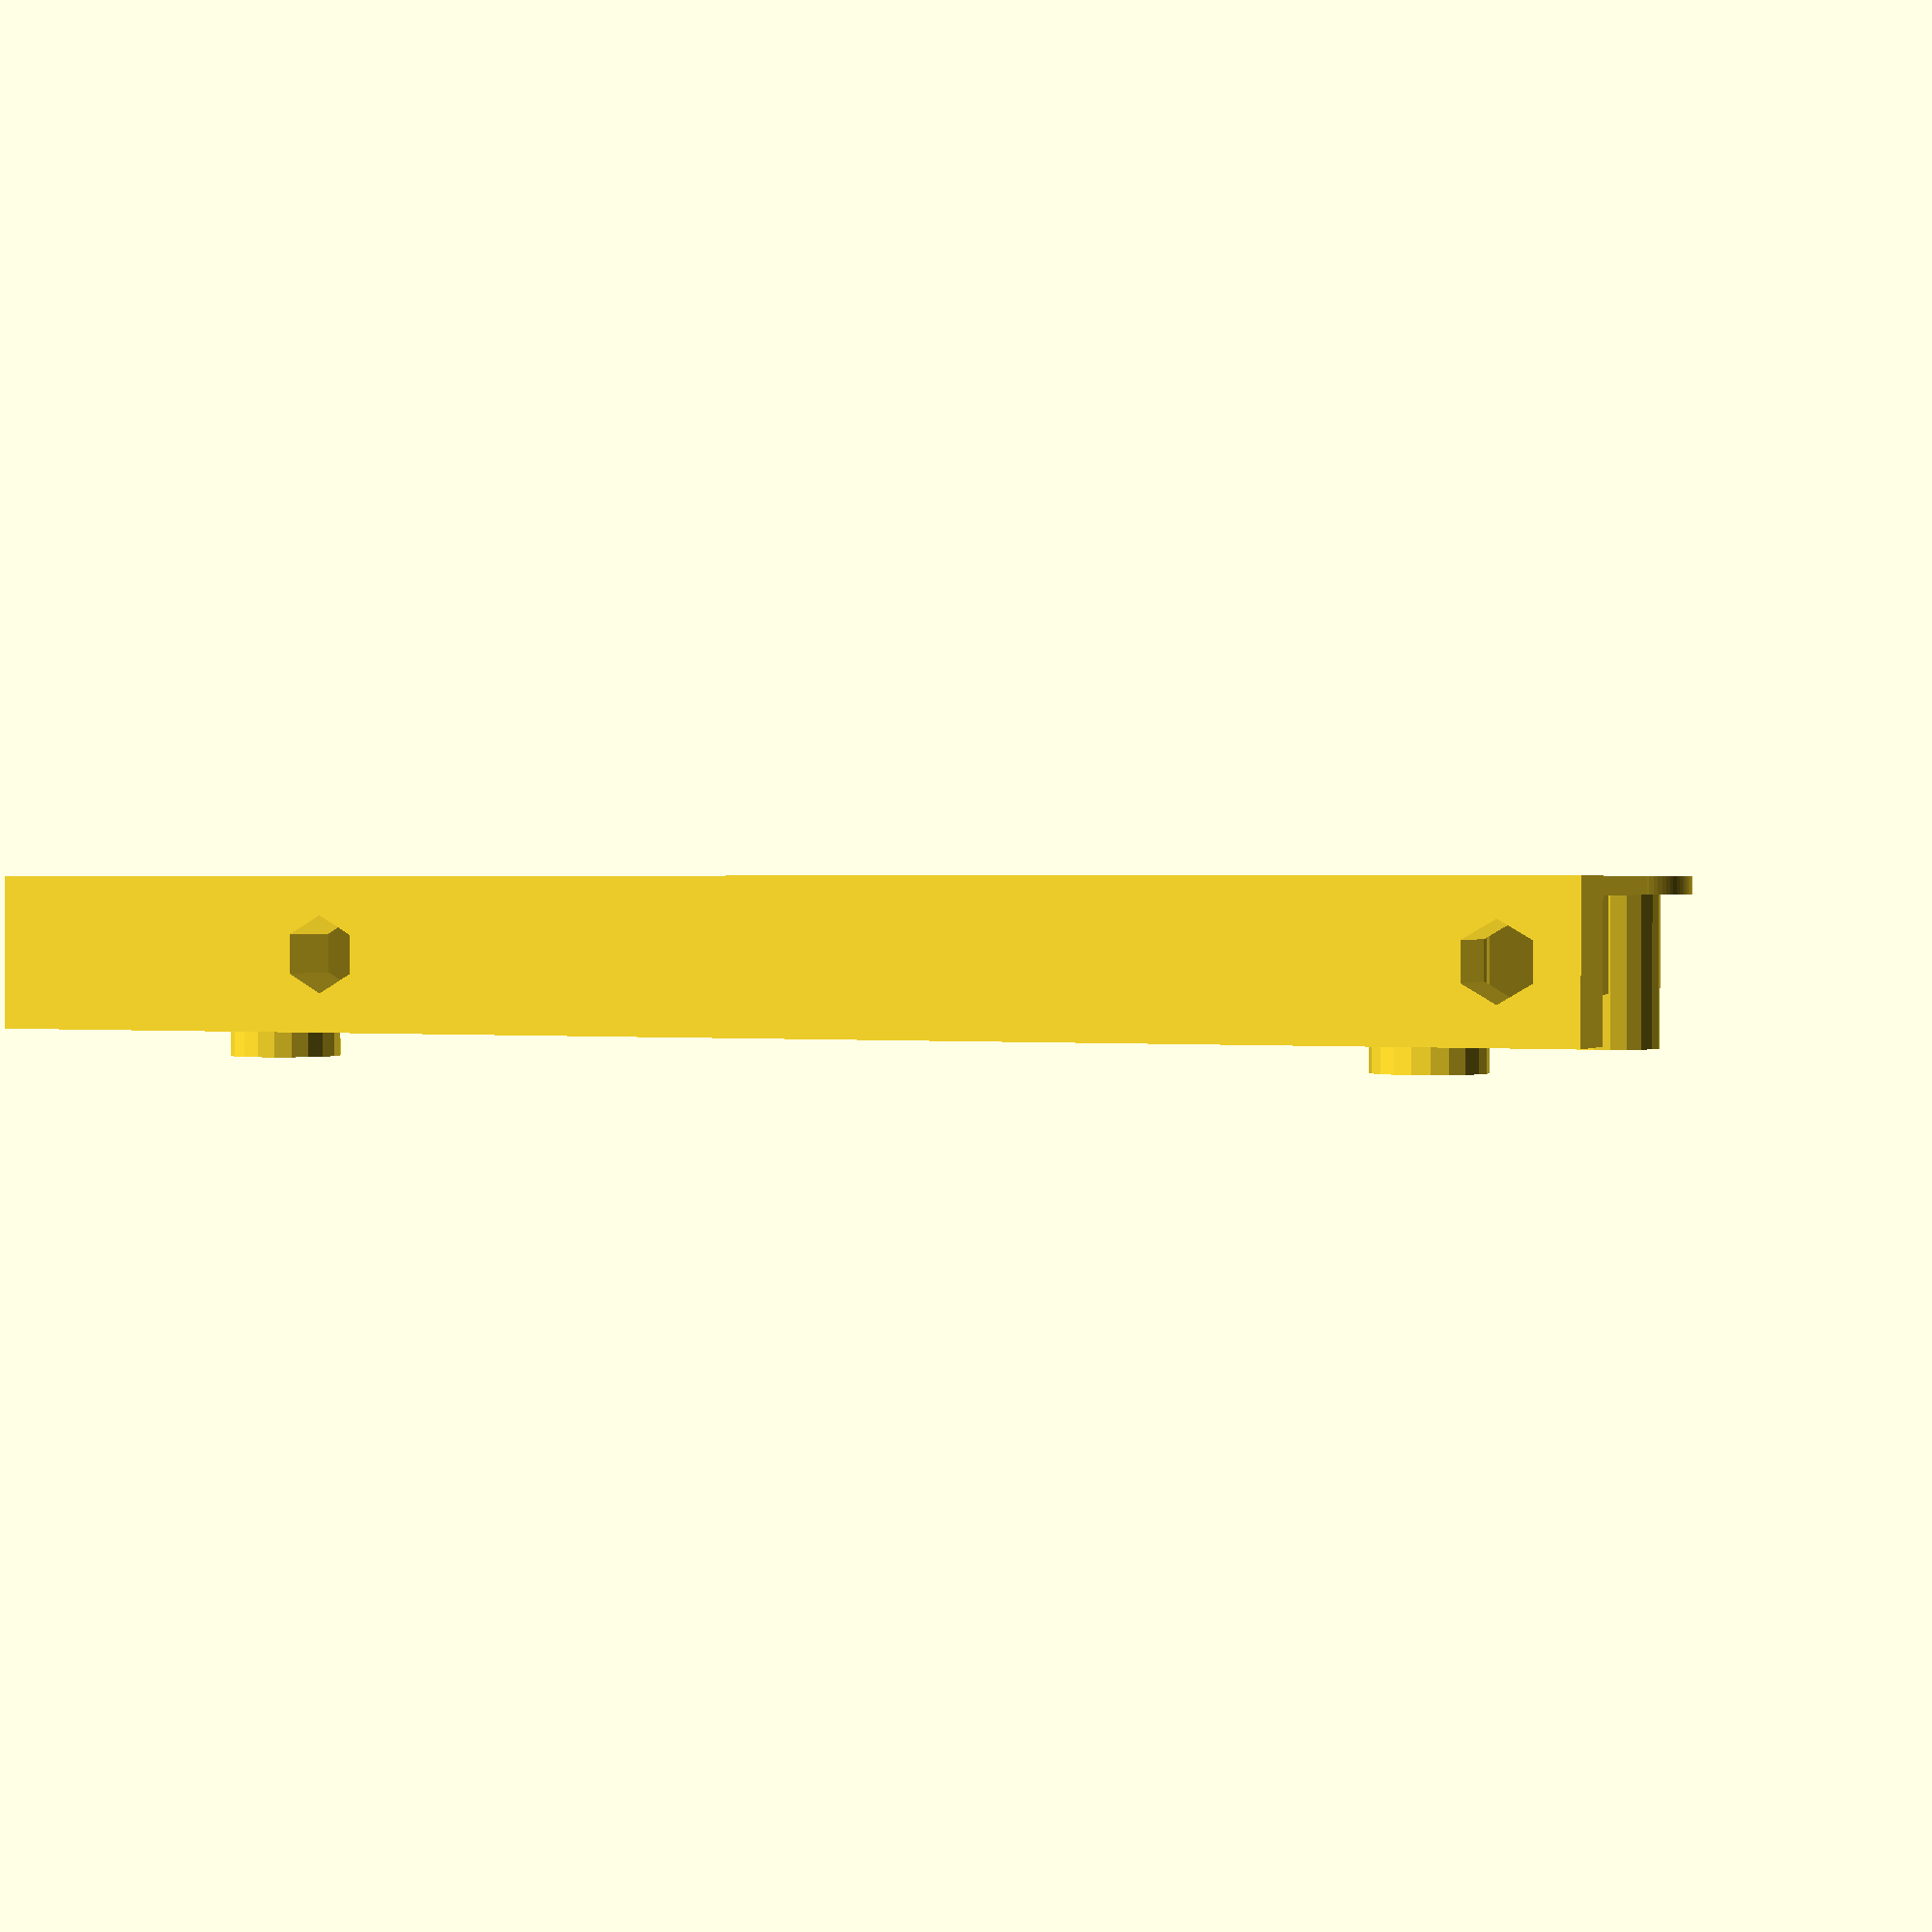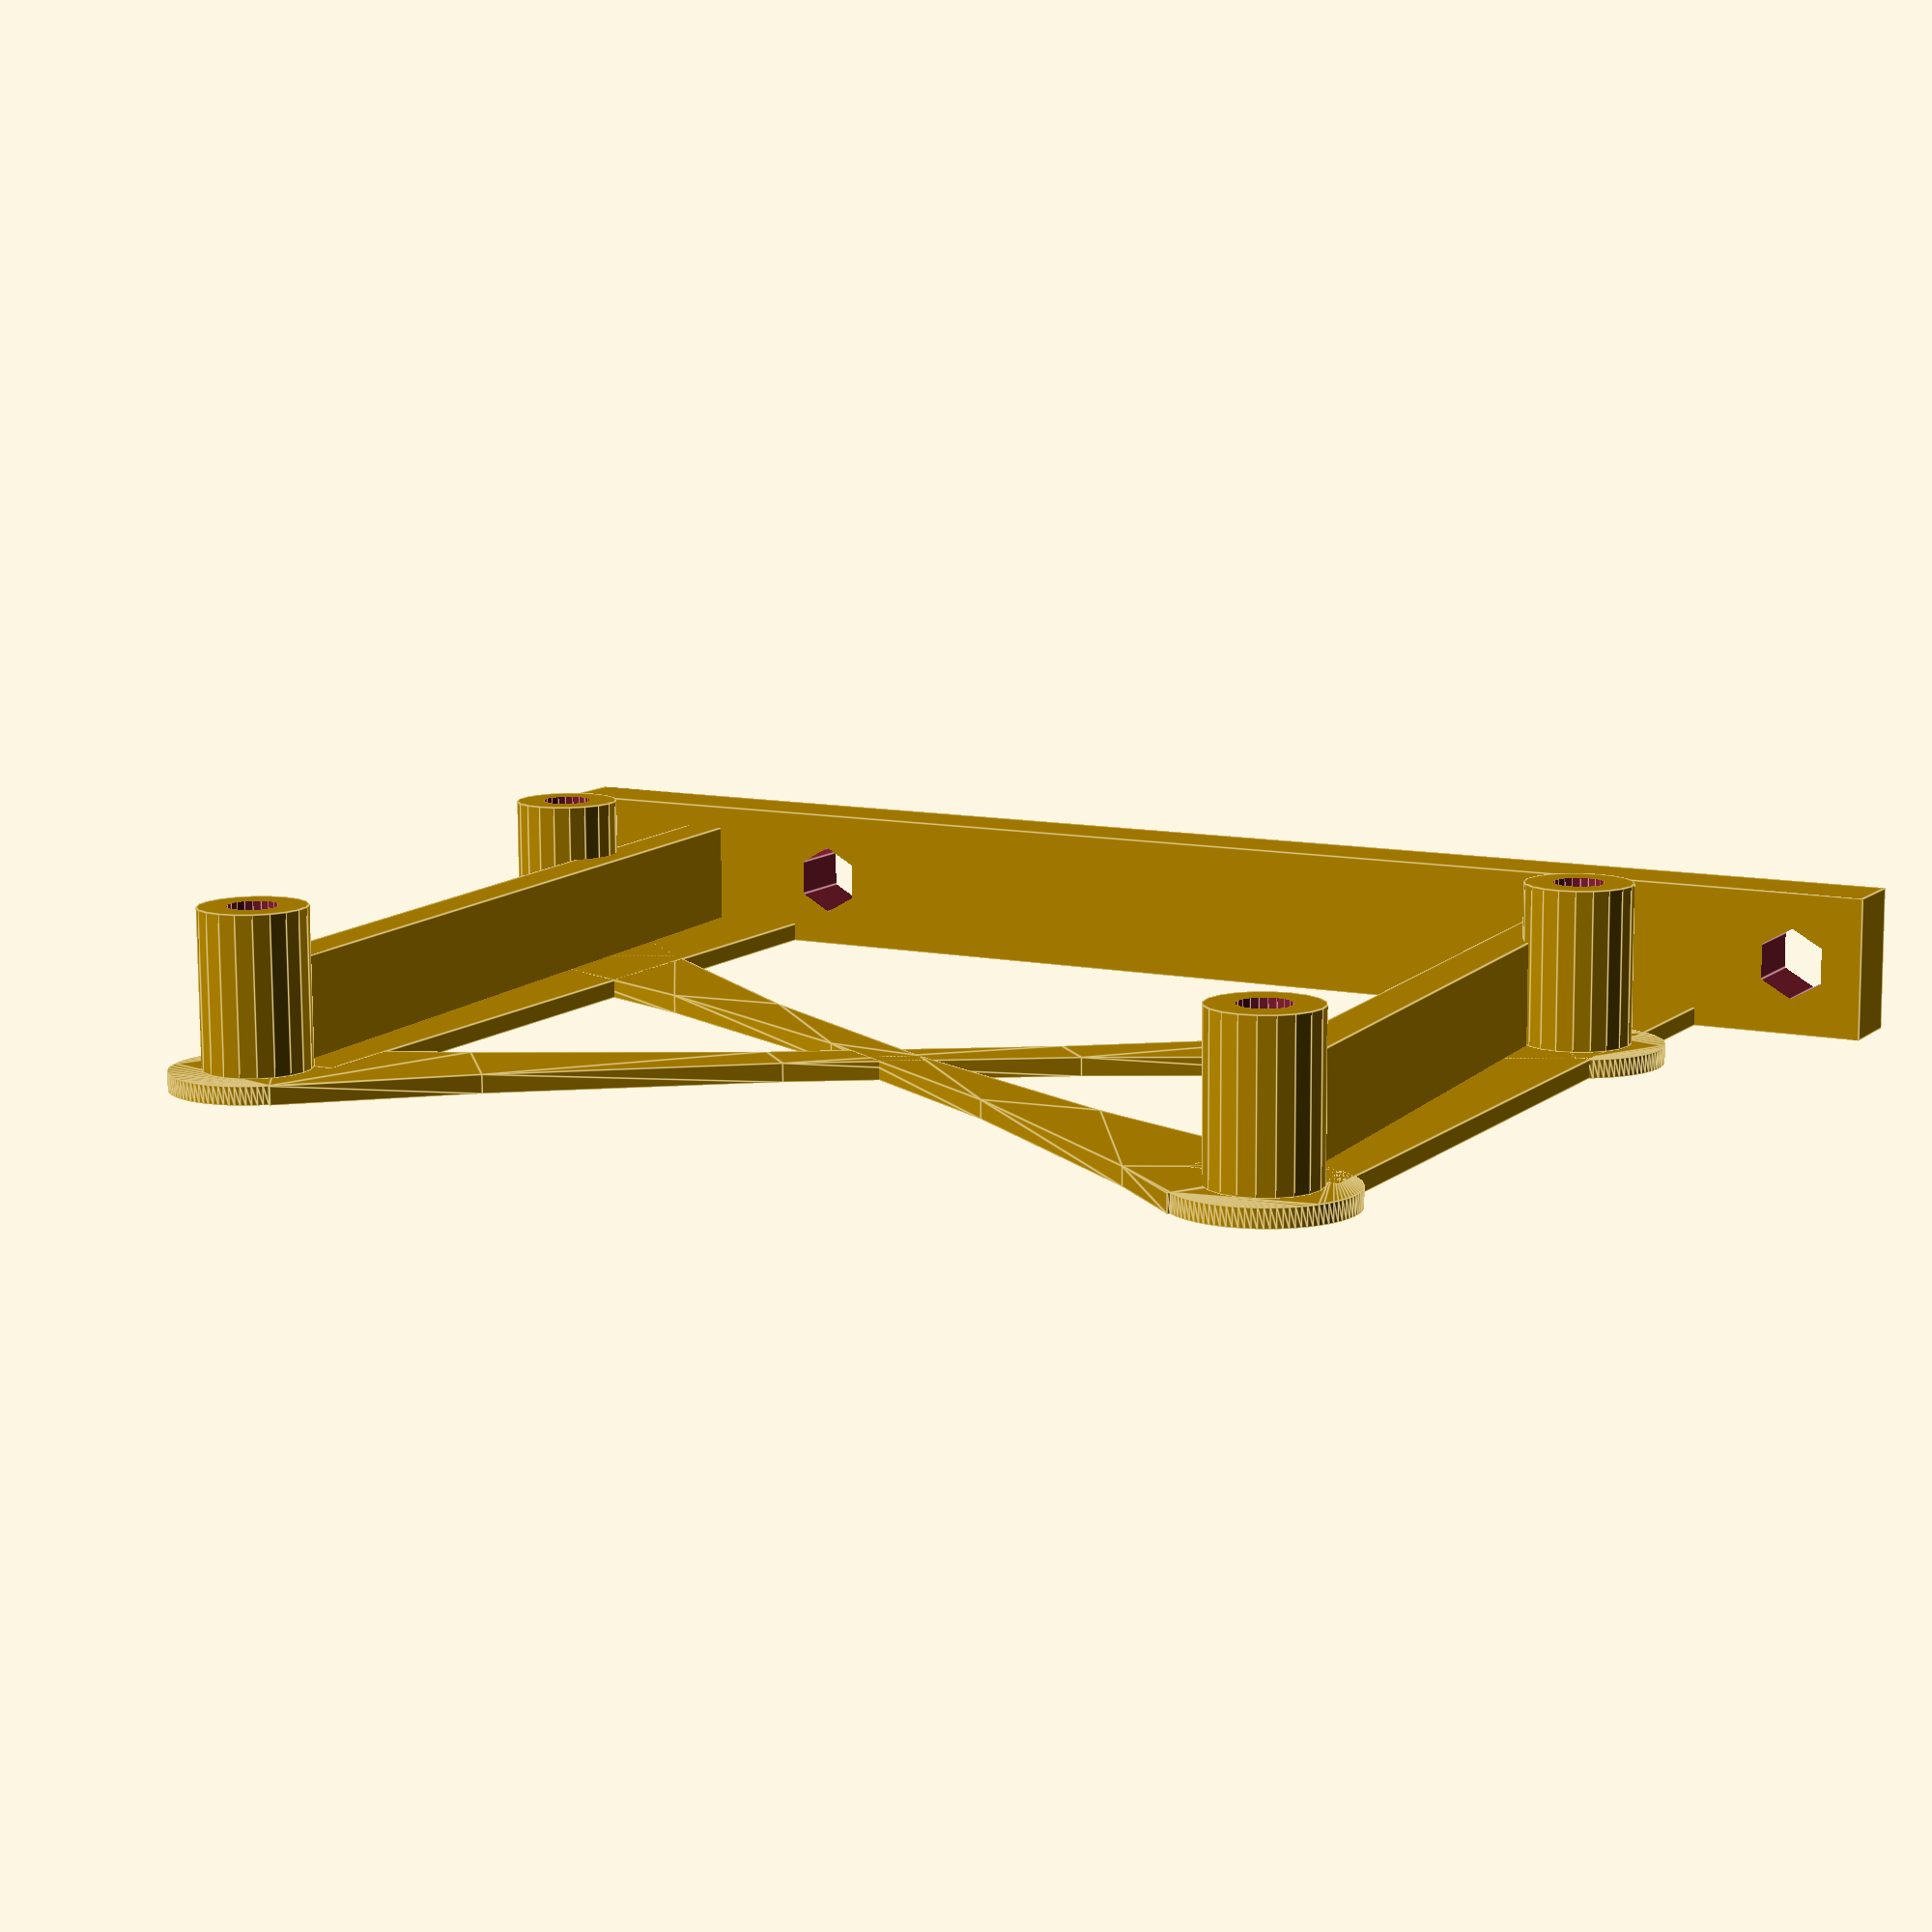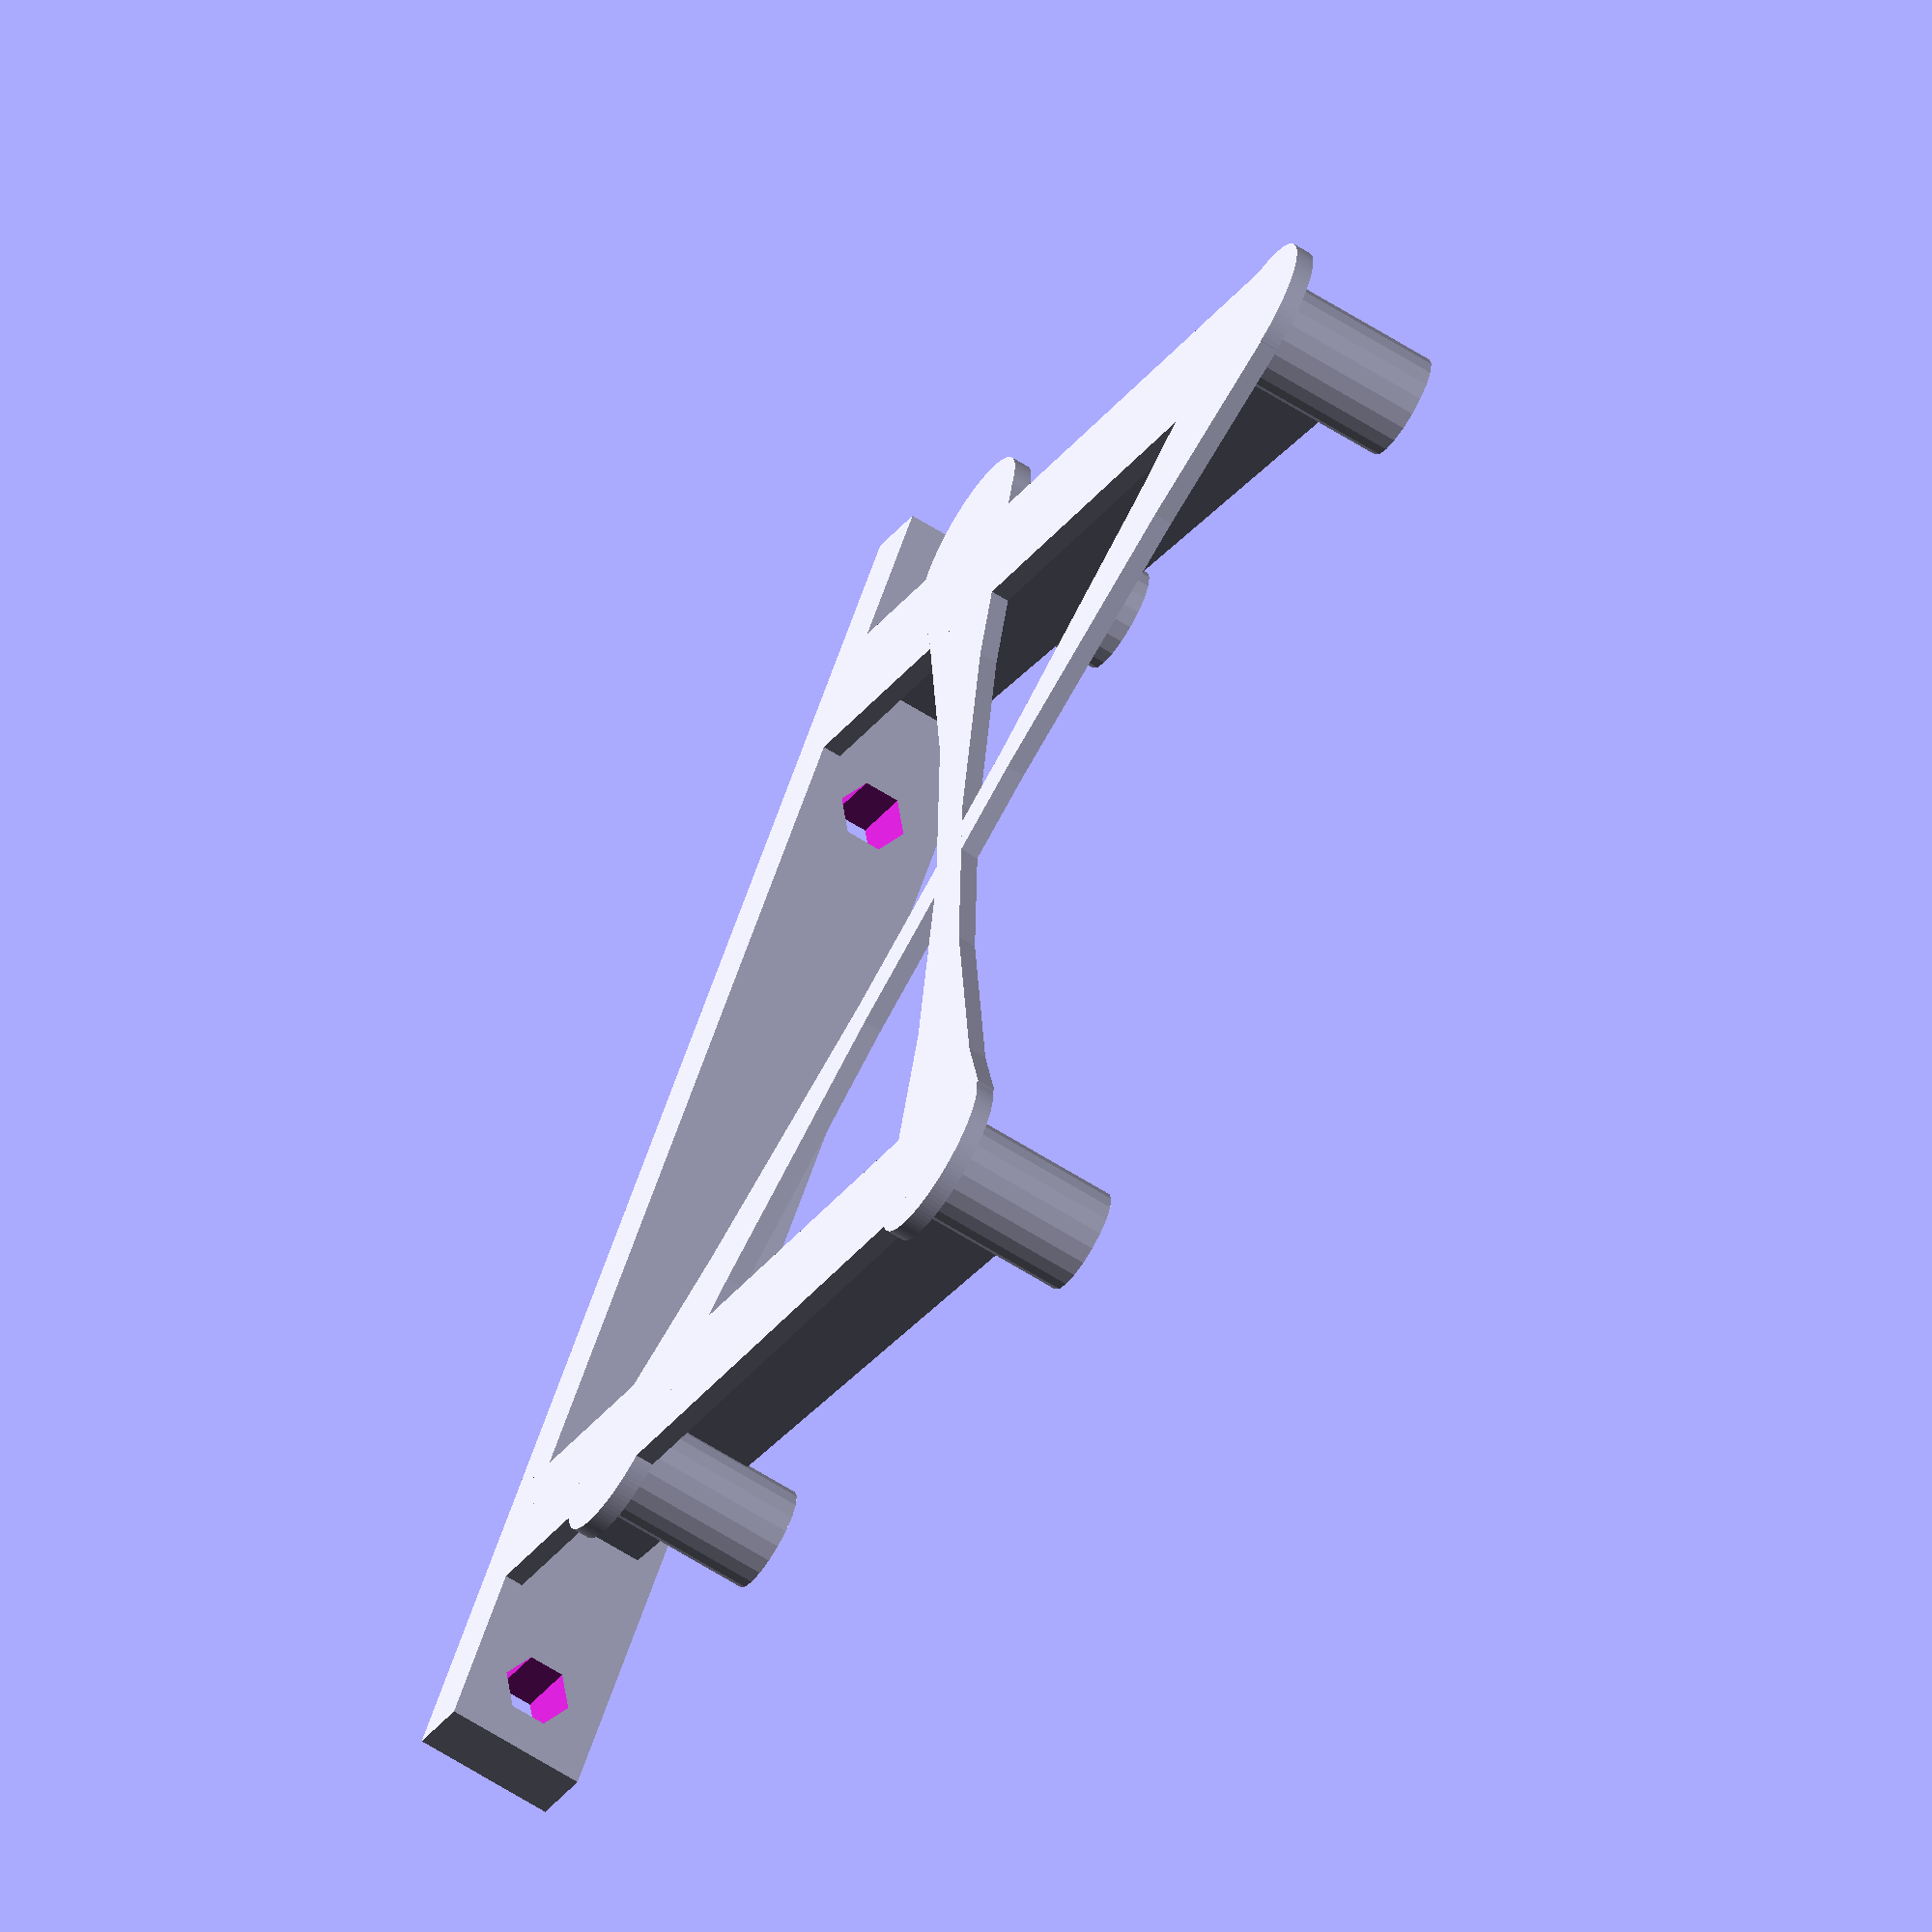
<openscad>

// Based on source openSCAD file from
// http://www.thingiverse.com/thing:14742
//
// Arduino (RAMPS) mount for Prusa / Mendel with accessories holes by 
// MakerCubed is licensed under the 
// Creative Commons - Attribution - Share Alike license.


holes_size = 1.75; // Radius
holes_size_outter = 3.75; // Radius
holes_support = 11;

 
difference(){

	union(){

		// fan mount
		translate([-15,-20,0])
			cube([106, 5, 10]);

		translate([70.5,0,0]) {
			union(){
				translate([0,-20,0]) {
					cube([10,66,1.3]);
				}
				translate([6.8, -18, 0.1])
					rotate([0,0,3.5])
						cube([3,63,holes_support*.75]);
			}
		}
		
		translate([-3,0,0]) {
			translate([0,-20,0]) {
				cube([10,66,1.3]);
			}
			translate([6.8, -18, 0.1])
				rotate([0,0,3.5])
					cube([3,63,holes_support*.75]);
		}
			
		translate([0,0,1.3]) 
			arduino_posts();
		
		linear_extrude(height=1.3)barbell([75,48],[0,0],6,6,230,230);
		linear_extrude(height=1.3)barbell([81.5,0],[1,48],6,6,240,240);
	
	}

	union(){
	
		translate([0,0,1.3]) 
			arduino_holes();
	
	
		translate([-10,-10,5])
			rotate([90,0,0])
				rotate([0,0,30])
					cylinder(r=2.5,h=15, $fn=6);

		translate([67.5,-10,5])
			rotate([90,0,0])
				rotate([0,0,30])
					cylinder(r=2.5,h=15, $fn=6);

	}		

}

// Test

module arduino_holes() {

		// Holes
		//RB
		translate([0,0,0])
			cylinder(r=holes_size,h=holes_support + 0.2, $fn=20);
		//LB
			translate([1,48,0])cylinder(r=holes_size,h=holes_support + 0.2, $fn=20);
		//RT
			translate([81.5,0,0])cylinder(r=holes_size,h=holes_support + 0.2, $fn=20);
		//LT
			translate([75,48,0])cylinder(r=holes_size,h=holes_support + 0.2, $fn=20);

}

module arduino_posts() {

		union() {
			// Outter
			//RB
				cylinder(r=holes_size_outter,h=holes_support, $fn=20);
			//LB
				translate([1,48,0])cylinder(r=holes_size_outter,h=holes_support, $fn=20);
			//RT
				translate([81.5,0,0])cylinder(r=holes_size_outter,h=holes_support, $fn=20);
			//LT
				translate([75,48,0])cylinder(r=holes_size_outter,h=holes_support, $fn=20);
		}

}

//module bar_clamp() {
//
//	translate([0,7,7])rotate([0,90,0])difference() {
//	translate([-3,0,5])cube([20,16,10], true);
//
//	union() {
//		cylinder(10, r=4, $fn=40);
//		translate([-7,0,5])cube([13,7,10], center=true);
//	}
//	// Hole
//		#translate([-8,8,5])rotate([90,0,0])cylinder(16, r=1.5, $fn=20);
//	}
//}


module barbell (x1,x2,r1,r2,r3,r4) 
{
	x3=triangulate (x1,x2,r1+r3,r2+r3);
	x4=triangulate (x2,x1,r2+r4,r1+r4);
	//render()
	difference ()
	{
		union()
		{
			translate(x1)
			circle (r=r1, $fn=100);
			translate(x2)
			circle(r=r2	, $fn=100);
			polygon (points=[x1,x3,x2,x4]);
		}
		translate(x3)
		circle(r=r3,$fa=5);
		translate(x4)
		circle(r=r4,$fa=5);
	}
}

function triangulate (point1, point2, length1, length2) = 
point1 + 
length1*rotated(
atan2(point2[1]-point1[1],point2[0]-point1[0])+
angle(distance(point1,point2),length1,length2));

function distance(point1,point2)=
sqrt((point1[0]-point2[0])*(point1[0]-point2[0])+
(point1[1]-point2[1])*(point1[1]-point2[1]));

function angle(a,b,c) = acos((a*a+b*b-c*c)/(2*a*b)); 

function rotated(a)=[cos(a),sin(a),0];

</openscad>
<views>
elev=89.0 azim=338.0 roll=180.0 proj=p view=wireframe
elev=259.3 azim=28.5 roll=179.7 proj=p view=edges
elev=65.5 azim=236.2 roll=237.8 proj=o view=solid
</views>
